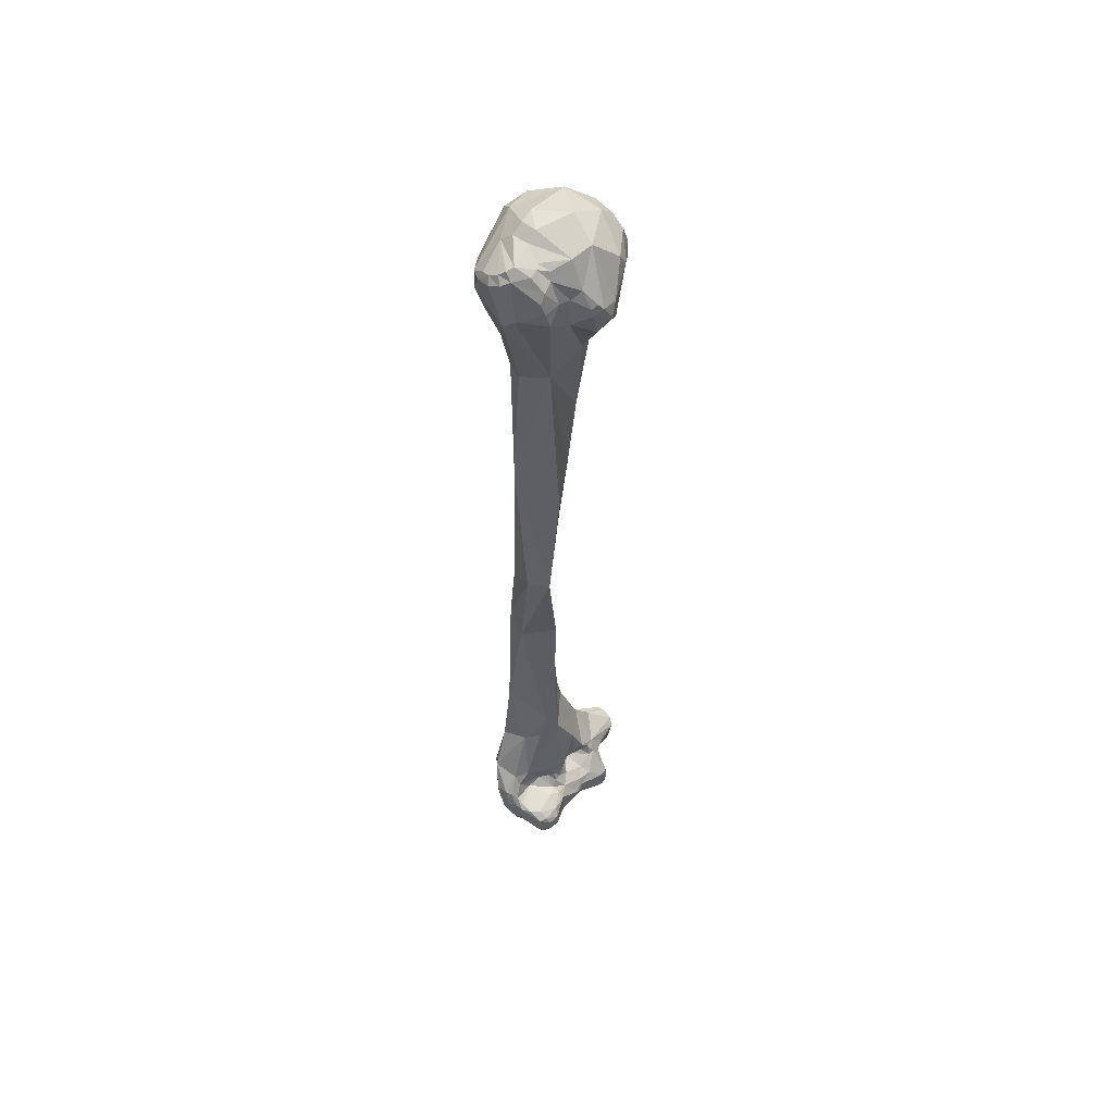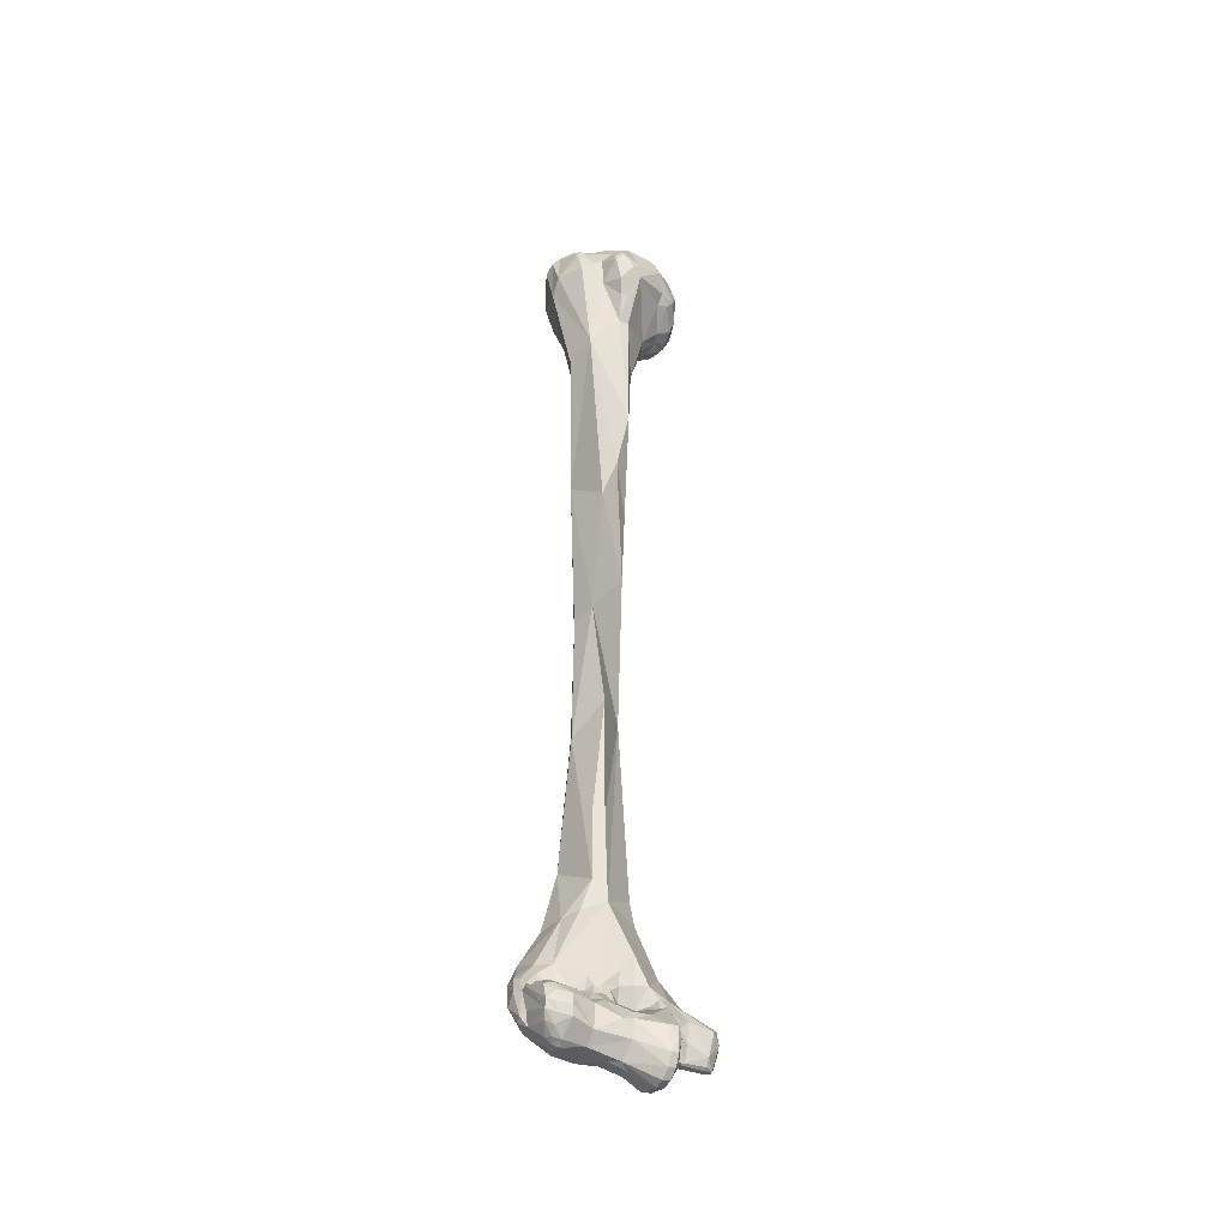
<metadata>
{"format":"obj","ext":"obj","renderer":"f3d","projection":"perspective","resolution":1024,"background":"white","views":[{"elev":55.1,"azim":51.4,"up":"+Y"},{"elev":-39.9,"azim":77.4,"up":"+Y"}]}
</metadata>
<code>
o humerus_rv
v 0.001799 -0.1851 0.007099
v -0.00335 -0.2286 0.009503
v 0.01003 -0.2374 0.002364
v 0.009249 -0.2153 0.002383
v -0.005689 -0.1796 0.00582
v 0.006976 -0.1471 0.007765
v 0.01171 -0.177 -0.000578
v 0.01385 -0.1436 0.003778
v -0.003812 -0.2279 -0.007492
v -0.006928 -0.206 0.004341
v 0.006233 -0.2489 0.01003
v -0.000816 -0.2495 0.0143
v -0.002494 -0.2452 -0.003752
v 0.009732 -0.2471 0.005444
v 0.0115 -0.2451 -0.001727
v 0.01027 -0.2159 -0.001104
v -0.005907 -0.2047 -0.004532
v -0.003849 -0.1559 0.005201
v -0.006372 -0.1561 -0.000846
v 0.002982 -0.08729 0.008853
v -0.002588 -0.175 -0.007706
v 0.004617 -0.1239 -0.007459
v 0.01587 -0.09901 0.001285
v -0.002402 -0.2366 -0.008759
v 0.000199 -0.2368 -0.01027
v 0.009725 -0.2659 0.01782
v 0.01155 -0.2661 0.01302
v 0.002385 -0.2625 0.02088
v -0.000267 -0.2633 0.01913
v 0.000137 -0.2617 -0.01396
v 0.000289 -0.261 -0.01584
v -0.001001 -0.2662 0.005904
v 0.001356 -0.2651 -0.001824
v -0.000292 -0.2531 -0.01287
v 0.0154 -0.2725 0.000523
v 0.01372 -0.2669 -0.004432
v 0.000593 -0.245 -0.01153
v 0.003114 -0.2624 -0.01733
v 0.01183 -0.2608 -0.008921
v 0.01408 -0.2695 0.004237
v 0.01498 -0.2728 0.002815
v -0.004666 -0.1559 -0.004892
v -0.002471 -0.09808 -0.000433
v -0.002714 -0.1275 -0.004166
v 0.009014 -0.03612 0.01072
v 0.01771 -0.03193 0.006055
v 0.003805 -0.03635 0.009732
v -0.00142 -0.07285 0.003001
v 0.01336 -0.08249 -0.003956
v 0.004768 -0.09747 -0.008318
v 0.01066 -0.2711 0.02307
v 0.01248 -0.2718 0.02165
v 0.01184 -0.2695 0.01728
v 0.01217 -0.2735 0.008143
v 0.01182 -0.2722 0.01196
v 0.006713 -0.2712 0.02398
v 0.001164 -0.2802 0.0151
v 0.005133 -0.2783 0.0225
v -0.000959 -0.2713 0.008967
v -0.000785 -0.276 0.01047
v 0.000851 -0.2741 -0.01929
v 0.001634 -0.2691 -0.01102
v 0.000669 -0.2659 -0.0186
v 0.003122 -0.2697 0.003084
v 0.006403 -0.2709 -0.000663
v 0.016 -0.2754 0.000722
v 0.01461 -0.2737 -0.00164
v 0.01307 -0.2713 -0.004357
v 0.01275 -0.2705 -0.008464
v 0.01298 -0.2703 -0.01248
v 0.01195 -0.2737 -0.0181
v 0.003102 -0.2706 -0.02373
v 0.01353 -0.2739 0.004835
v 0.0162 -0.2759 0.003073
v -0.001405 -0.07658 -0.000925
v 0.01198 -0.007401 0.01806
v 0.004079 -0.02098 0.01296
v 0.01636 -0.002449 0.01709
v 0.01179 -0.05939 -0.008311
v 0.02008 -0.02298 -0.003336
v 0.02225 -0.008154 0.002855
v 0.02315 -0.002912 0.01036
v 0.00063 -0.02132 0.01126
v -0.001515 -0.0361 0.003277
v -0.001672 -0.04412 0.003079
v -0.001482 -0.05007 0.003089
v 0.008024 -0.04518 -0.009394
v -0.000373 -0.05432 -0.002387
v 0.0153 -0.277 0.0216
v 0.01295 -0.2763 0.02353
v 0.01403 -0.274 0.02026
v 0.01239 -0.2747 0.01317
v 0.01691 -0.2784 0.005072
v 0.01055 -0.28 0.02428
v 0.003837 -0.2877 0.0116
v 0.001474 -0.2811 0.01063
v 0.005304 -0.2893 0.01168
v 0.01066 -0.2869 0.02027
v 0.002202 -0.2721 0.006592
v 0.006933 -0.2741 0.005641
v 0.003467 -0.277 0.007734
v 0.001923 -0.2774 -0.01459
v 0.002585 -0.2721 -0.01273
v 0.001 -0.2761 -0.03027
v 0.000155 -0.2769 -0.02141
v 0.01038 -0.2751 -0.002217
v 0.009034 -0.2768 -0.007788
v 0.004868 -0.2748 -0.01147
v 0.006124 -0.2709 0.001862
v 0.00992 -0.274 0.000839
v 0.009804 -0.2746 -0.000659
v 0.01547 -0.2777 -0.002781
v 0.01897 -0.2791 0.000821
v 0.01196 -0.2757 -0.00426
v 0.01037 -0.2766 -0.007207
v 0.01043 -0.2756 -0.0093
v 0.01325 -0.2738 -0.01527
v 0.0119 -0.2757 -0.01285
v 0.01469 -0.2769 -0.01664
v 0.006945 -0.2779 -0.03196
v 0.01226 -0.2792 -0.0232
v 0.01526 -0.2795 -0.0181
v 0.009334 -0.2795 -0.03069
v 0.003215 -0.2765 -0.03154
v 0.01219 0.008936 0.01852
v 0.000109 -0.001284 0.01841
v 0.008603 0.007031 0.01984
v -0.000426 -0.01169 0.01512
v 0.01386 0.01027 0.01619
v 0.02241 0.001727 0.01133
v 0.02121 0.004869 0.01197
v 0.01933 -0.02332 -0.006454
v 0.02753 -0.007962 -0.008967
v 0.02458 -0.01435 -0.005025
v 0.02424 -0.0145 -0.003106
v 0.02276 0.002184 0.00315
v 0.02843 -0.001803 -0.000333
v 0.02753 -0.01009 -0.002284
v 0.02186 0.001951 0.006337
v -0.003112 -0.01571 0.008883
v -0.00369 -0.02728 -0.001426
v -0.002195 -0.03575 -0.001523
v 0.001496 -0.03651 -0.007199
v 0.006746 -0.03494 -0.01017
v 0.01791 -0.2773 0.0209
v 0.02564 -0.2871 0.01739
v 0.01704 -0.2836 0.02062
v 0.01585 -0.2848 0.0221
v 0.01508 -0.275 0.02043
v 0.01584 -0.2753 0.01948
v 0.02286 -0.2773 0.01611
v 0.01941 -0.2775 0.00833
v 0.02043 -0.277 0.01908
v 0.01687 -0.2758 0.01963
v 0.01953 -0.2797 0.004248
v 0.0136 -0.2857 0.0221
v 0.004667 -0.2837 0.004539
v 0.005983 -0.2904 0.008811
v 0.009291 -0.2925 0.008392
v 0.01613 -0.2877 0.02004
v 0.0191 -0.2935 0.01457
v 0.01965 -0.2921 0.01627
v 0.01617 -0.294 0.01314
v 0.006889 -0.2721 0.004133
v 0.007296 -0.2753 0.005035
v 0.007728 -0.2781 0.002142
v 0.00484 -0.282 0.004207
v 0.005385 -0.2773 -0.01171
v 0.004146 -0.2834 -0.006313
v 0.001143 -0.2797 -0.03162
v 0.001033 -0.2837 -0.0313
v 0.002691 -0.2856 -0.01979
v 0.002266 -0.2843 -0.01217
v 0.005731 -0.2818 0.000291
v 0.007449 -0.2795 -0.006298
v 0.008334 -0.2782 -0.008386
v 0.007653 -0.2774 -0.00913
v 0.01247 -0.2767 -0.004538
v 0.01923 -0.2818 -0.006549
v 0.01597 -0.2801 -0.009489
v 0.0216 -0.2817 0.003736
v 0.0218 -0.2854 -0.003615
v 0.01089 -0.2767 -0.009802
v 0.01474 -0.2776 -0.01478
v 0.01917 -0.2822 -0.01134
v 0.02174 -0.2857 -0.01552
v 0.02102 -0.2853 -0.01796
v 0.02046 -0.2851 -0.01845
v 0.01822 -0.2837 -0.01883
v 0.002652 -0.2796 -0.03274
v 0.00652 -0.2818 -0.03271
v 0.009095 -0.2869 -0.02915
v 0.01302 -0.2816 -0.02065
v 0.01136 -0.2846 -0.02282
v 0.006919 0.008771 0.01847
v 0.01 0.0109 0.01746
v 0.003163 0.00488 0.01923
v -0.000713 0.003938 0.01751
v -0.004893 0.002727 0.01305
v -0.006596 -0.008877 0.01052
v 0.01164 0.01247 0.01603
v 0.01677 0.01148 0.0117
v 0.01243 0.0135 0.01386
v 0.02063 0.007578 0.01025
v 0.008899 -0.01928 -0.01391
v 0.0164 -0.0076 -0.01759
v 0.01898 -0.00473 -0.0187
v 0.02151 0.002714 -0.01716
v 0.02931 -0.005276 -0.006149
v 0.02737 -0.00208 -0.008812
v 0.01912 0.00893 0.006955
v 0.02421 0.005065 0.000191
v 0.02767 0.000498 -0.000148
v 0.02929 6.2e-05 -0.003121
v -0.006442 -0.01349 -0.004023
v -0.004813 -0.01787 -0.00385
v -0.00555 -0.01519 -0.008004
v -0.000428 -0.02034 -0.01245
v 0.001399 -0.02813 -0.009555
v 0.005578 -0.02015 -0.01441
v 0.002461 -0.02024 -0.01406
v 0.01592 -0.2755 0.02006
v 0.02504 -0.2798 0.01781
v 0.0263 -0.2845 0.01747
v 0.02631 -0.2882 0.01435
v 0.02438 -0.2908 0.01466
v 0.0238 -0.2895 0.01705
v 0.0256 -0.2795 0.01525
v 0.02424 -0.2798 0.009443
v 0.00528 -0.2849 0.00115
v 0.009197 -0.293 4.5e-05
v 0.007124 -0.2902 0.006122
v 0.009455 -0.293 0.00598
v 0.02153 -0.2926 0.01486
v 0.02165 -0.2931 0.01226
v 0.01911 -0.2942 0.01235
v 0.005726 -0.2793 -0.009082
v 0.004405 -0.2898 -0.006056
v 0.002265 -0.2839 -0.03228
v 0.002878 -0.2886 -0.0306
v 0.004785 -0.2884 -0.01883
v 0.003485 -0.2873 -0.01744
v 0.002902 -0.2874 -0.01169
v 0.02048 -0.2843 -0.006613
v 0.02226 -0.2897 0.00417
v 0.02645 -0.2825 0.01056
v 0.02022 -0.2902 -0.006195
v 0.02092 -0.2873 -0.006589
v 0.02171 -0.2931 -0.01604
v 0.02162 -0.289 -0.01801
v 0.02045 -0.2886 -0.01901
v 0.01299 -0.2843 -0.02054
v 0.004339 -0.2839 -0.03266
v 0.005999 -0.2893 -0.03062
v 0.003815 -0.2875 -0.03162
v 0.007864 -0.2892 -0.02885
v 0.009457 -0.2896 -0.02246
v 0.004255 0.007757 0.01802
v 0.000509 0.01166 0.009347
v -0.008955 0.01103 0.000657
v -0.005172 0.01431 0.00182
v -0.01169 0.007329 -0.001
v -0.0129 0.001291 -0.000873
v -0.01111 -0.004742 -0.000596
v 0.01612 0.01244 0.0093
v 0.008909 0.01505 0.006788
v 0.004107 0.01477 0.007825
v 0.0148 0.01295 0.007967
v 0.004367 -0.01378 -0.01917
v 0.007792 -0.01281 -0.01919
v 0.01593 -0.007349 -0.02092
v 0.01521 -0.004064 -0.02319
v 0.0221 0.006928 -0.01449
v 0.01314 -9.9e-05 -0.02471
v 0.01408 0.006456 -0.02213
v 0.01942 0.01415 -0.006817
v 0.01931 0.01291 -0.000164
v 0.01794 0.0113 0.006168
v 0.02833 0.001746 -0.00191
v -0.01266 -0.005954 -0.005477
v -0.004235 -0.0126 -0.01963
v -0.001592 -0.01735 -0.0144
v -0.01027 -0.01005 -0.01226
v 0.00112 -0.0159 -0.01778
v 0.02684 -0.2821 0.01463
v 0.02706 -0.2856 0.01475
v 0.02608 -0.2887 0.01029
v 0.008311 -0.2947 -0.006222
v 0.01458 -0.2941 -0.000954
v 0.01879 -0.293 0.005317
v 0.004037 -0.2939 -0.009293
v 0.005039 -0.2897 -0.02791
v 0.004859 -0.2893 -0.03072
v 0.006993 -0.2896 -0.0205
v 0.00433 -0.2882 -0.01751
v 0.005216 -0.2907 -0.01578
v 0.004424 -0.2952 -0.01186
v 0.02697 -0.2858 0.01054
v 0.01619 -0.2947 -0.004533
v 0.01996 -0.2966 -0.01555
v 0.02101 -0.2931 -0.01807
v 0.01928 -0.2964 -0.01762
v 0.01759 -0.295 -0.01873
v 0.01178 -0.2908 -0.01929
v 0.01021 -0.29 -0.02003
v 0.006764 -0.2898 -0.02843
v 0.009237 -0.29 -0.02095
v -0.009856 0.01076 -0.007936
v 0.003475 0.01721 0.004241
v 0.002346 0.01827 0.000188
v -0.002876 0.01317 -0.01529
v -0.01335 0.00374 -0.003451
v -0.01382 0.000323 -0.00552
v 0.008347 0.0174 0.003433
v -0.000163 -0.01282 -0.02223
v 0.003912 -0.0126 -0.02329
v 0.008247 -0.01129 -0.02367
v 0.009227 -0.007324 -0.02502
v 0.0107 0.01375 -0.01717
v 0.004305 0.000591 -0.02576
v 0.008804 0.008128 -0.0226
v 0.01012 0.0181 -0.008024
v -0.01213 -0.001545 -0.01338
v -0.001179 -0.01008 -0.02354
v -0.007661 -0.000633 -0.0199
v -0.001926 -0.005885 -0.02429
v 0.007751 -0.298 -0.01127
v 0.01371 -0.2959 -0.00625
v 0.004848 -0.2961 -0.01131
v 0.00793 -0.2902 -0.01799
v 0.007983 -0.2982 -0.01387
v 0.01371 -0.2994 -0.01601
v 0.01049 -0.2915 -0.0188
v 0.01711 -0.299 -0.0146
v 0.01397 -0.2996 -0.01378
v 0.01679 -0.2987 -0.01687
v -0.01301 0.003894 -0.008103
v -0.004185 0.006219 -0.0203
v 0.001831 0.008463 -0.02209
v 0.0028 -0.009569 -0.02492
f 1 2 3
f 1 3 4
f 5 1 6
f 2 1 5
f 7 1 4
f 8 1 7
f 1 8 6
f 9 2 10
f 11 3 2
f 2 12 11
f 9 13 2
f 12 2 13
f 5 10 2
f 14 15 3
f 11 14 3
f 15 4 3
f 16 7 4
f 16 4 15
f 17 10 5
f 18 19 5
f 18 5 6
f 19 17 5
f 18 6 20
f 20 6 8
f 16 21 7
f 7 21 8
f 22 8 21
f 8 22 23
f 20 8 23
f 21 9 17
f 9 24 13
f 9 10 17
f 24 9 25
f 25 9 21
f 11 26 27
f 14 11 27
f 11 12 28
f 26 11 28
f 13 29 12
f 12 29 28
f 30 13 31
f 32 29 13
f 32 13 33
f 30 33 13
f 34 13 24
f 34 31 13
f 15 14 27
f 21 15 25
f 15 35 36
f 16 15 21
f 37 15 38
f 39 38 15
f 25 15 37
f 36 39 15
f 15 40 41
f 35 15 41
f 27 40 15
f 17 19 42
f 17 42 21
f 20 19 18
f 19 20 43
f 44 42 19
f 44 19 43
f 45 20 46
f 45 47 20
f 20 47 48
f 48 43 20
f 23 46 20
f 44 21 42
f 22 21 44
f 49 22 50
f 49 23 22
f 50 22 44
f 46 23 49
f 37 24 25
f 37 34 24
f 28 51 26
f 52 26 51
f 26 52 53
f 53 27 26
f 40 27 54
f 55 54 27
f 53 55 27
f 56 28 29
f 56 51 28
f 29 57 58
f 58 56 29
f 32 59 29
f 57 29 60
f 59 60 29
f 61 62 30
f 62 33 30
f 31 63 30
f 30 63 61
f 38 63 31
f 34 38 31
f 64 32 33
f 32 64 59
f 33 65 64
f 65 33 62
f 34 37 38
f 35 66 67
f 68 36 35
f 67 68 35
f 35 41 66
f 69 39 36
f 36 68 69
f 39 70 38
f 71 38 70
f 71 72 38
f 72 63 38
f 69 70 39
f 73 41 40
f 73 40 54
f 66 41 74
f 74 41 73
f 43 75 50
f 43 48 75
f 50 44 43
f 45 76 77
f 45 77 47
f 76 45 46
f 46 78 76
f 49 79 46
f 79 80 46
f 46 80 81
f 81 82 46
f 82 78 46
f 47 77 83
f 47 83 84
f 85 47 84
f 85 86 47
f 48 47 86
f 86 75 48
f 79 49 50
f 87 50 88
f 50 75 88
f 87 79 50
f 89 51 90
f 51 56 90
f 89 52 51
f 91 52 89
f 91 53 52
f 53 91 92
f 53 92 55
f 93 73 54
f 55 92 54
f 93 54 92
f 94 56 58
f 56 94 90
f 95 58 57
f 96 57 60
f 95 57 96
f 97 98 58
f 58 98 94
f 95 97 58
f 60 59 99
f 99 59 64
f 60 99 100
f 60 100 101
f 60 101 96
f 102 103 61
f 103 62 61
f 63 104 61
f 105 61 104
f 61 105 102
f 65 62 106
f 107 106 62
f 108 107 62
f 62 103 108
f 72 104 63
f 64 109 99
f 64 65 109
f 110 109 65
f 111 110 65
f 106 111 65
f 112 67 66
f 113 112 66
f 113 66 74
f 67 114 68
f 114 67 112
f 115 69 68
f 68 114 115
f 116 70 69
f 116 69 115
f 71 70 117
f 117 70 118
f 116 118 70
f 119 71 117
f 71 120 72
f 121 71 122
f 119 122 71
f 121 123 71
f 120 71 123
f 124 72 120
f 72 124 104
f 74 73 93
f 113 74 93
f 88 75 86
f 78 125 76
f 126 76 127
f 127 76 125
f 76 126 128
f 128 77 76
f 128 83 77
f 125 78 129
f 130 78 82
f 78 130 131
f 78 131 129
f 132 79 87
f 80 79 132
f 132 133 80
f 134 135 80
f 80 133 134
f 135 81 80
f 136 81 137
f 81 135 138
f 137 81 138
f 136 139 81
f 81 139 82
f 130 82 139
f 83 128 140
f 140 84 83
f 84 140 141
f 85 84 141
f 85 141 142
f 142 86 85
f 142 88 86
f 143 87 88
f 87 144 132
f 87 143 144
f 143 88 142
f 145 89 146
f 89 147 146
f 148 147 89
f 89 90 148
f 149 91 89
f 145 149 89
f 94 148 90
f 91 150 92
f 150 91 149
f 92 151 152
f 93 92 152
f 151 92 153
f 154 153 92
f 154 92 150
f 93 152 155
f 155 113 93
f 94 98 156
f 94 156 148
f 157 97 95
f 95 96 157
f 96 101 157
f 158 97 157
f 97 158 159
f 98 97 159
f 160 156 98
f 98 161 162
f 98 163 161
f 98 159 163
f 160 98 162
f 164 99 109
f 164 100 99
f 165 100 110
f 110 100 164
f 100 165 101
f 165 166 101
f 167 101 166
f 167 157 101
f 102 108 103
f 168 108 102
f 102 169 168
f 105 169 102
f 170 171 104
f 171 105 104
f 124 170 104
f 105 171 172
f 169 105 173
f 173 105 172
f 174 166 106
f 111 106 166
f 175 106 176
f 107 176 106
f 174 106 175
f 177 107 168
f 108 168 107
f 176 107 177
f 110 164 109
f 165 110 166
f 110 111 166
f 114 112 178
f 112 179 180
f 115 178 112
f 115 112 180
f 179 112 113
f 113 181 182
f 155 181 113
f 113 182 179
f 115 114 178
f 183 116 115
f 180 183 115
f 183 118 116
f 184 119 117
f 118 184 117
f 118 183 184
f 185 186 119
f 186 187 119
f 188 119 187
f 122 119 189
f 188 189 119
f 119 184 185
f 124 120 190
f 191 120 123
f 191 190 120
f 123 121 192
f 121 193 194
f 194 192 121
f 193 121 122
f 189 193 122
f 192 191 123
f 190 170 124
f 127 125 195
f 125 129 196
f 196 195 125
f 126 127 197
f 198 126 197
f 126 198 199
f 199 200 126
f 126 200 128
f 127 195 197
f 140 128 200
f 201 196 129
f 129 202 203
f 204 202 129
f 129 131 204
f 203 201 129
f 130 204 131
f 204 130 139
f 144 205 132
f 133 132 205
f 133 206 207
f 205 206 133
f 138 134 133
f 133 207 208
f 138 133 209
f 208 210 133
f 209 133 210
f 135 134 138
f 136 211 139
f 136 212 211
f 213 212 136
f 213 136 137
f 137 138 209
f 209 214 137
f 137 214 213
f 139 211 204
f 200 215 140
f 216 140 215
f 140 216 141
f 217 141 216
f 141 217 218
f 219 141 218
f 142 141 219
f 142 219 143
f 219 144 143
f 205 144 220
f 220 144 221
f 221 144 219
f 222 149 145
f 154 145 153
f 153 145 223
f 223 145 224
f 145 146 224
f 145 154 222
f 225 146 226
f 160 227 146
f 147 160 146
f 227 226 146
f 146 225 224
f 148 160 147
f 156 160 148
f 150 149 222
f 222 154 150
f 151 223 228
f 223 151 153
f 228 229 151
f 152 151 229
f 229 155 152
f 229 181 155
f 157 167 230
f 230 231 157
f 232 157 231
f 158 157 232
f 232 159 158
f 233 159 232
f 233 163 159
f 162 227 160
f 162 161 234
f 234 161 235
f 161 236 235
f 163 236 161
f 162 234 227
f 233 236 163
f 167 166 174
f 230 167 174
f 237 168 169
f 237 177 168
f 175 169 174
f 175 237 169
f 238 174 169
f 238 169 173
f 190 239 170
f 239 171 170
f 172 171 240
f 239 240 171
f 241 172 240
f 172 242 173
f 241 242 172
f 242 243 173
f 173 243 238
f 238 230 174
f 176 237 175
f 176 177 237
f 185 180 179
f 179 244 185
f 182 244 179
f 184 183 180
f 185 184 180
f 182 181 245
f 181 246 245
f 229 246 181
f 182 245 247
f 247 248 182
f 248 244 182
f 244 186 185
f 186 244 249
f 186 250 187
f 186 249 250
f 250 188 187
f 189 188 251
f 251 188 250
f 193 189 252
f 251 252 189
f 190 191 253
f 190 253 239
f 254 255 191
f 253 191 255
f 254 191 192
f 256 254 192
f 192 194 257
f 257 256 192
f 252 194 193
f 257 194 252
f 197 195 258
f 195 259 258
f 195 196 259
f 201 259 196
f 258 198 197
f 259 198 258
f 199 198 260
f 261 260 198
f 198 259 261
f 262 263 199
f 264 199 263
f 260 262 199
f 264 200 199
f 264 215 200
f 201 203 259
f 202 265 203
f 202 204 265
f 266 267 203
f 203 267 259
f 268 203 265
f 203 268 266
f 211 265 204
f 220 269 205
f 205 269 270
f 205 270 206
f 271 206 270
f 207 206 271
f 271 272 207
f 208 207 272
f 208 273 210
f 208 272 274
f 208 274 275
f 273 208 275
f 210 214 209
f 210 276 214
f 210 273 276
f 277 278 211
f 211 278 265
f 277 211 212
f 279 276 212
f 277 212 276
f 213 279 212
f 214 279 213
f 279 214 276
f 215 264 280
f 280 217 215
f 215 217 216
f 217 281 282
f 217 280 283
f 217 283 281
f 218 217 282
f 221 218 282
f 219 218 221
f 220 221 269
f 284 269 221
f 284 221 282
f 228 223 285
f 223 224 285
f 286 224 225
f 285 224 286
f 226 287 225
f 225 287 286
f 234 235 226
f 287 226 235
f 227 234 226
f 285 246 228
f 229 228 246
f 238 231 230
f 238 288 231
f 232 231 233
f 231 289 233
f 231 288 289
f 290 233 289
f 236 233 290
f 290 287 235
f 235 236 290
f 291 238 243
f 238 291 288
f 240 239 255
f 253 255 239
f 240 292 241
f 293 240 255
f 240 293 292
f 294 241 292
f 242 241 295
f 294 295 241
f 242 295 296
f 296 243 242
f 243 297 291
f 297 243 296
f 248 249 244
f 247 245 290
f 298 245 246
f 287 245 298
f 290 245 287
f 246 285 298
f 299 247 290
f 249 247 300
f 299 300 247
f 248 247 249
f 301 250 249
f 300 302 249
f 302 301 249
f 301 251 250
f 303 251 301
f 303 304 251
f 304 252 251
f 304 305 252
f 305 257 252
f 255 254 293
f 293 254 306
f 306 254 256
f 306 256 257
f 307 306 257
f 307 257 305
f 259 267 261
f 262 260 308
f 260 261 308
f 309 261 267
f 309 310 261
f 261 310 311
f 308 261 311
f 262 308 312
f 312 263 262
f 313 263 312
f 280 264 263
f 263 313 280
f 268 265 278
f 267 266 314
f 314 266 277
f 277 266 268
f 267 314 309
f 278 277 268
f 284 315 269
f 269 315 316
f 269 316 270
f 317 271 270
f 317 270 316
f 272 271 318
f 271 317 318
f 272 318 274
f 275 319 273
f 273 319 276
f 320 274 318
f 275 274 320
f 275 321 319
f 275 320 321
f 322 276 319
f 277 276 322
f 277 322 314
f 323 280 313
f 280 323 283
f 315 284 281
f 324 315 281
f 283 325 281
f 326 281 325
f 281 284 282
f 324 281 326
f 325 283 323
f 286 298 285
f 298 286 287
f 288 291 327
f 289 288 328
f 288 327 328
f 289 328 299
f 290 289 299
f 329 327 291
f 297 329 291
f 292 293 306
f 306 294 292
f 305 294 307
f 294 306 307
f 294 330 295
f 330 294 305
f 330 296 295
f 331 297 296
f 332 331 296
f 332 296 333
f 296 330 333
f 331 329 297
f 299 334 300
f 328 335 299
f 299 335 334
f 302 300 336
f 334 336 300
f 301 302 303
f 302 336 303
f 332 303 336
f 304 303 332
f 305 304 333
f 304 332 333
f 330 305 333
f 337 308 323
f 337 312 308
f 338 323 308
f 311 338 308
f 310 309 314
f 310 322 311
f 310 314 322
f 339 338 311
f 311 319 339
f 322 319 311
f 312 337 313
f 313 337 323
f 315 324 316
f 317 316 340
f 340 316 324
f 318 317 340
f 318 340 320
f 319 321 339
f 340 326 320
f 320 339 321
f 338 320 325
f 326 325 320
f 338 339 320
f 323 338 325
f 326 340 324
f 327 329 331
f 327 335 328
f 331 335 327
f 335 331 332
f 332 336 335
f 335 336 334

</code>
